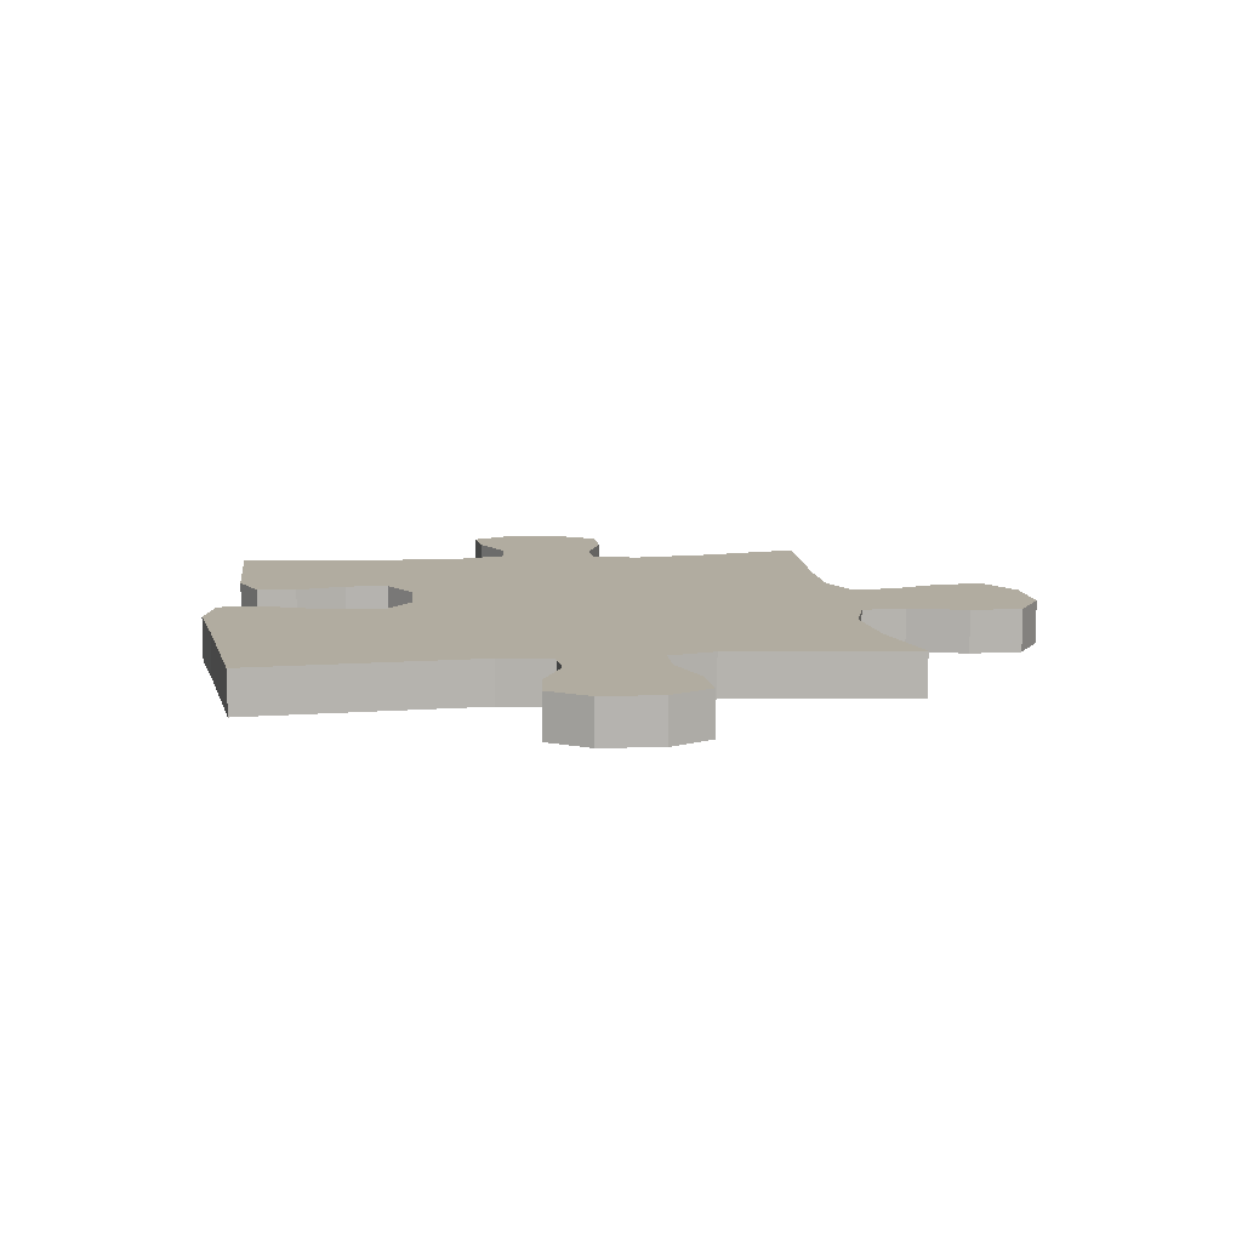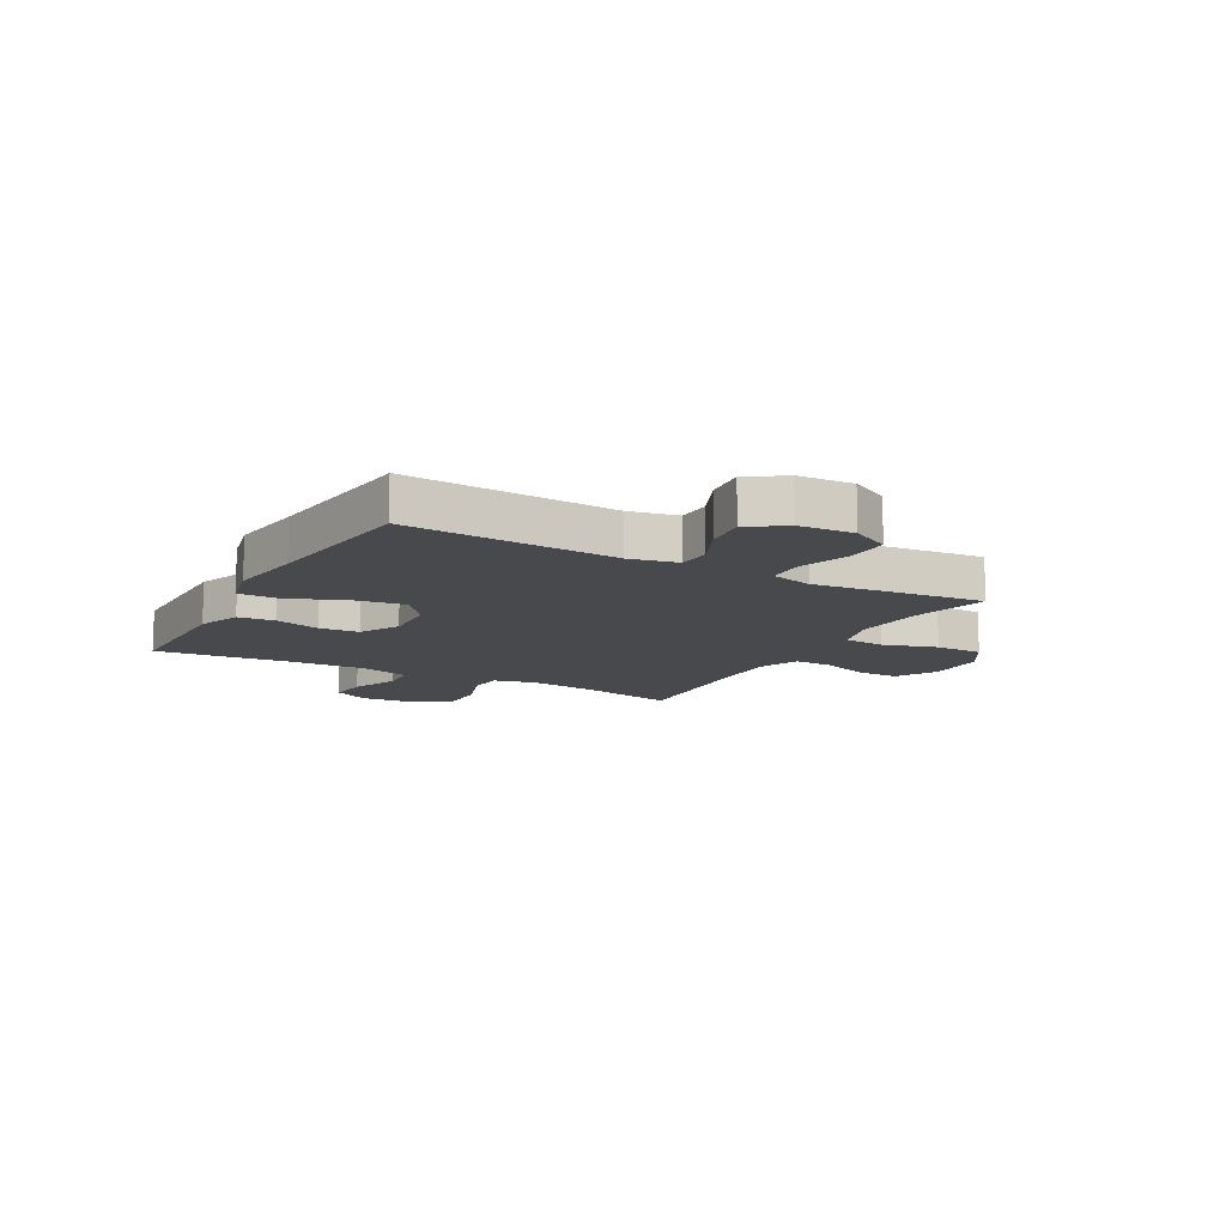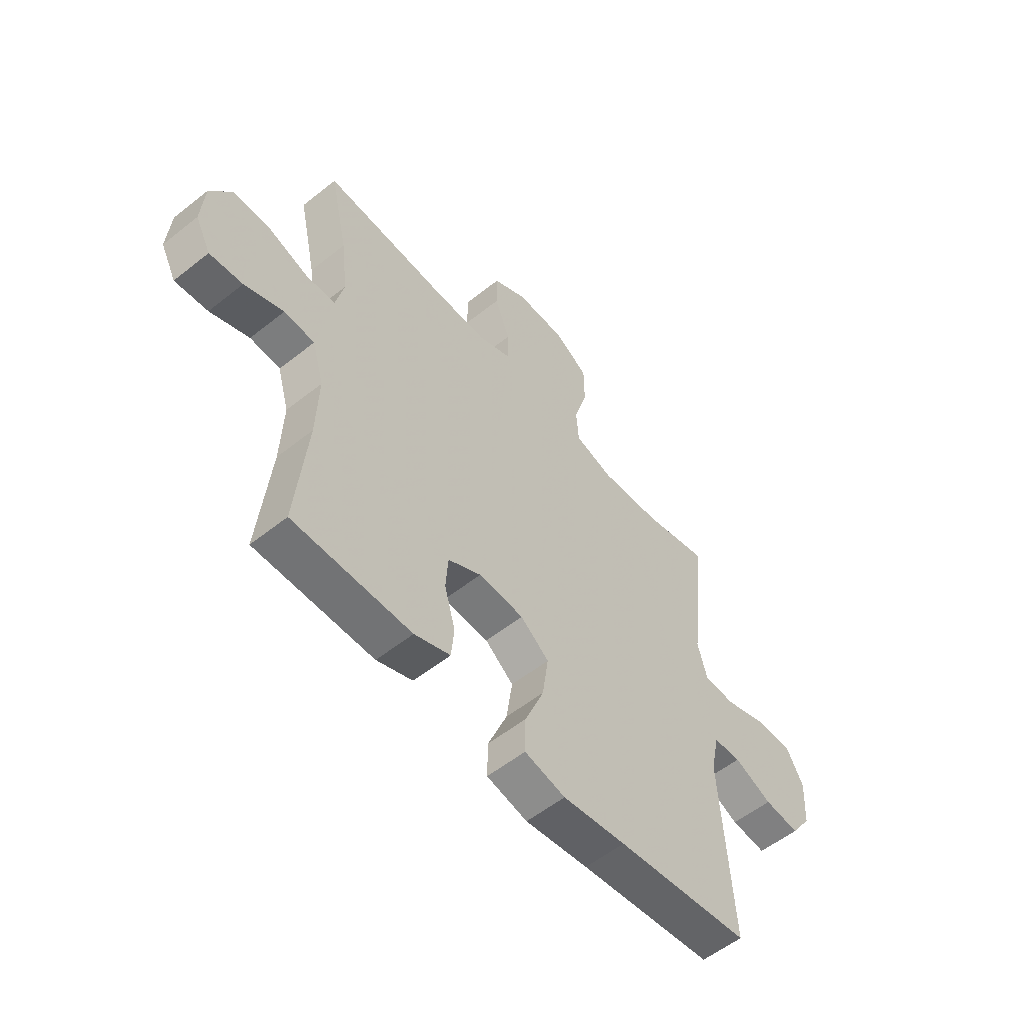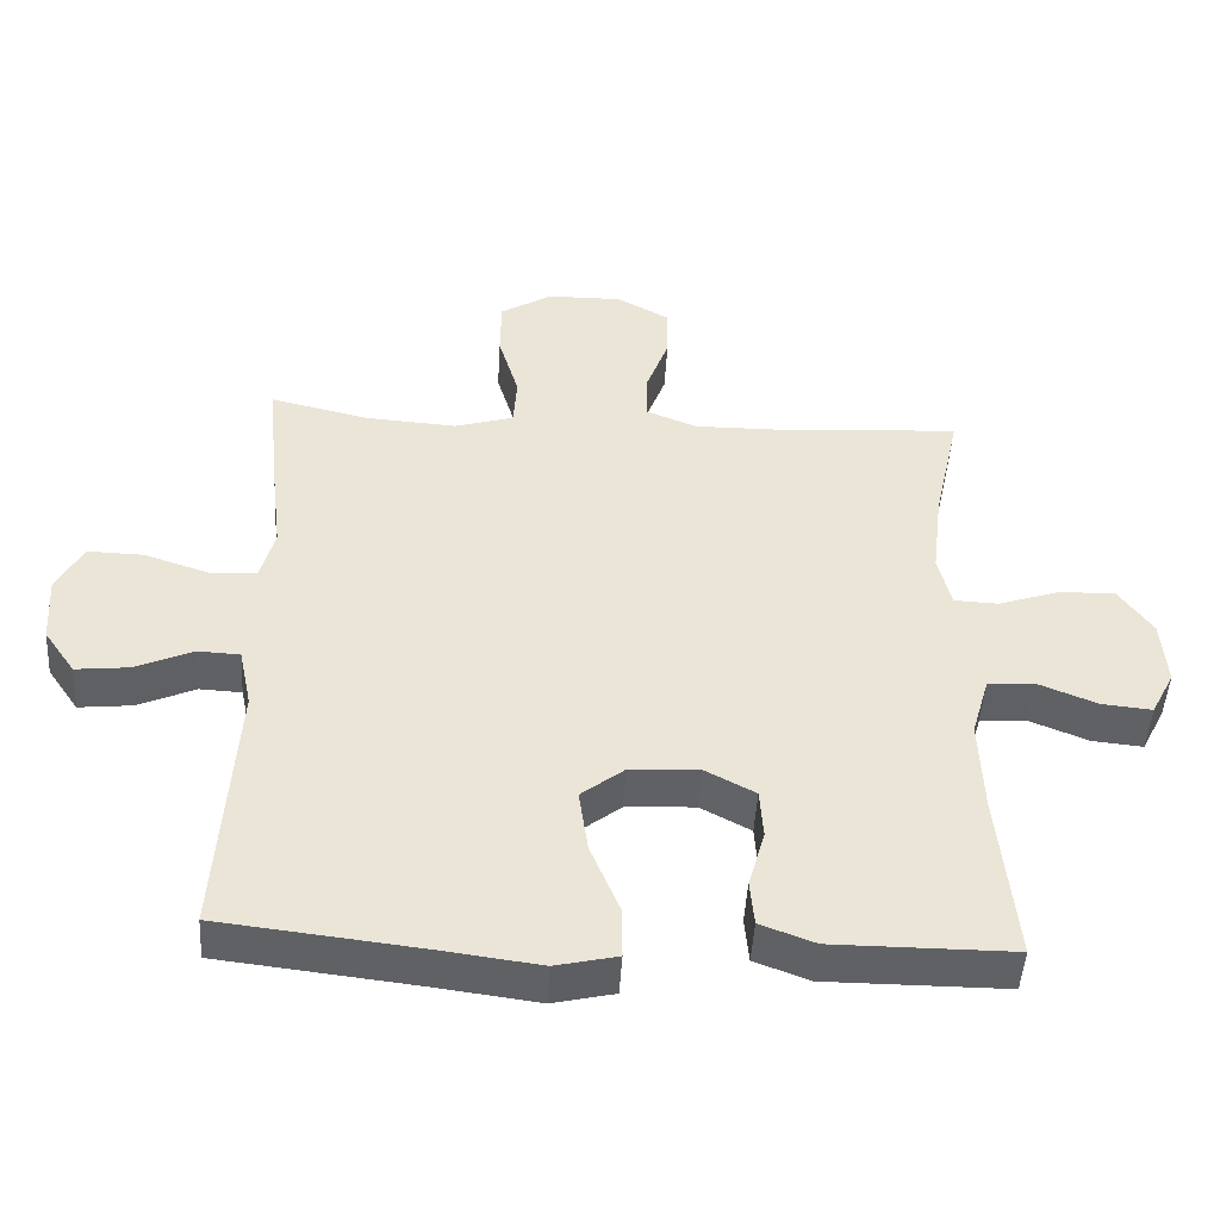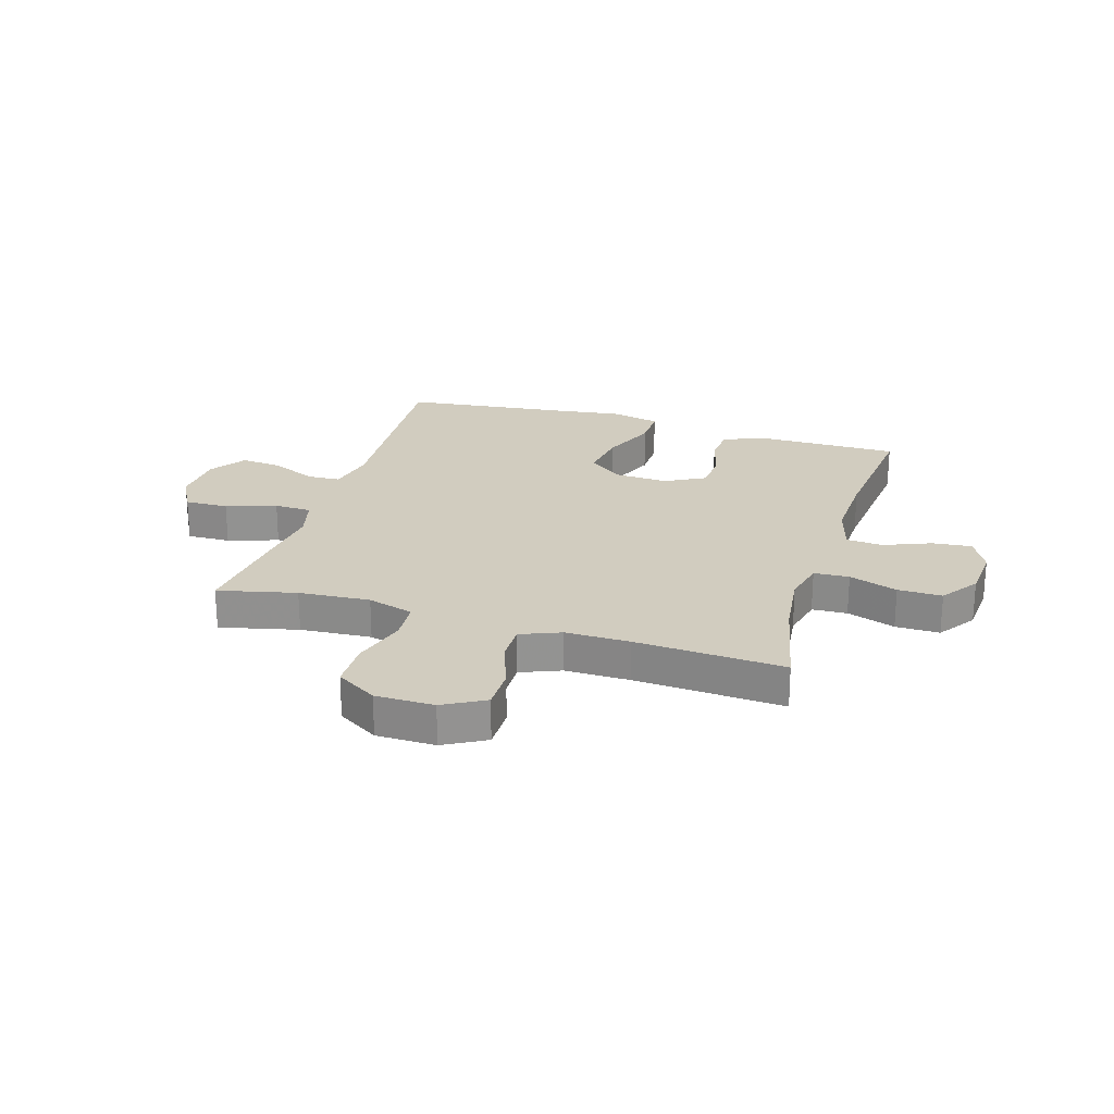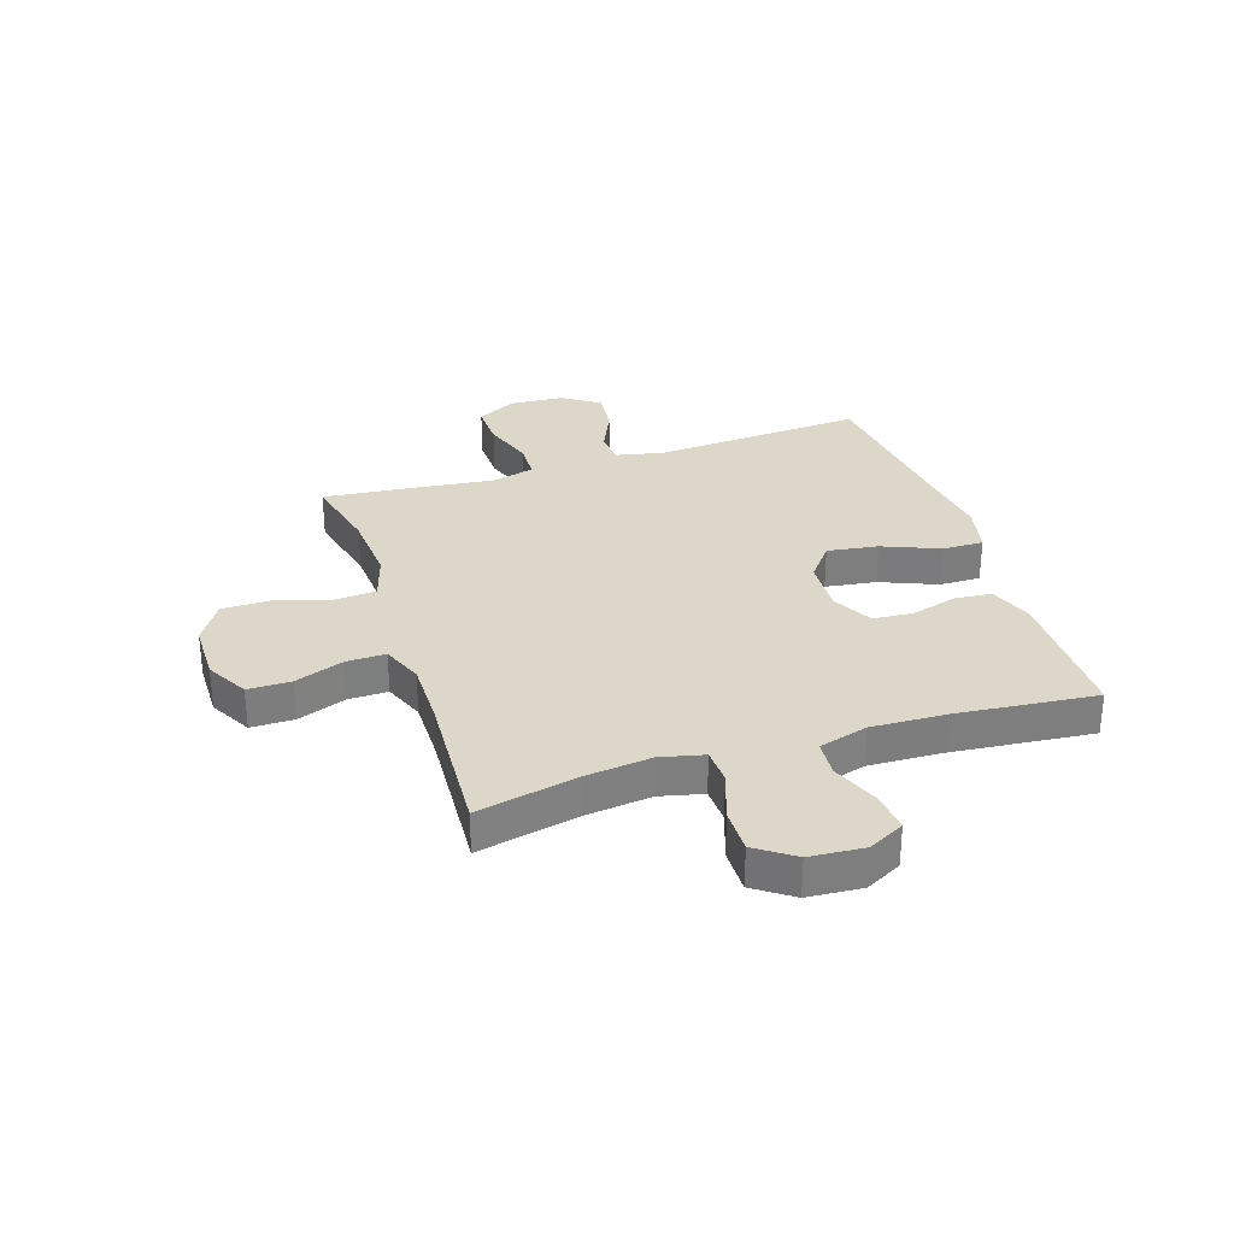
<metadata>
{"format":"obj","ext":"obj","renderer":"f3d","projection":"perspective","resolution":1024,"background":"white","views":[{"elev":10.1,"azim":-97.4,"up":"+Y"},{"elev":-12.2,"azim":-118.9,"up":"+Y"},{"elev":-55.9,"azim":129.9,"up":"+Z"},{"elev":-47.3,"azim":-3.4,"up":"+Z"},{"elev":23.8,"azim":17.0,"up":"+Y"},{"elev":30.9,"azim":72.0,"up":"+Y"}]}
</metadata>
<code>
v -0.5 0.07 0.5
v -0.36 0.07 0.467
v -0.232 0.07 0.458
v -0.149 0.07 0.483
v -0.144 0.07 0.556
v -0.173 0.07 0.653
v -0.172 0.07 0.739
v -0.099 0.07 0.784
v 0.006 0.07 0.785
v 0.08 0.07 0.744
v 0.08 0.07 0.668
v 0.048 0.07 0.581
v 0.047 0.07 0.512
v 0.119 0.07 0.483
v 0.234 0.07 0.484
v 0.5 0.07 0.5
v 0.462 0.07 0.324
v 0.448 0.07 0.205
v 0.466 0.07 0.129
v 0.529 0.07 0.126
v 0.616 0.07 0.156
v 0.695 0.07 0.157
v 0.742 0.07 0.09
v 0.749 0.07 -0.006
v 0.716 0.07 -0.07
v 0.645 0.07 -0.063
v 0.561 0.07 -0.029
v 0.496 0.07 -0.034
v 0.471 0.07 -0.121
v 0.476 0.07 -0.255
v 0.5 0.07 -0.5
v 0.363 0.07 -0.5
v 0.247 0.07 -0.5
v 0.17 0.07 -0.471
v 0.164 0.07 -0.406
v 0.187 0.07 -0.324
v 0.182 0.07 -0.253
v 0.111 0.07 -0.215
v 0.014 0.07 -0.22
v -0.047 0.07 -0.268
v -0.034 0.07 -0.358
v 0.007 0.07 -0.458
v 0.008 0.07 -0.531
v -0.079 0.07 -0.551
v -0.214 0.07 -0.533
v -0.5 0.07 -0.5
v -0.476 0.07 -0.125
v -0.494 0.07 -0.039
v -0.553 0.07 -0.036
v -0.634 0.07 -0.072
v -0.709 0.07 -0.08
v -0.753 0.07 -0.016
v -0.759 0.07 0.082
v -0.722 0.07 0.151
v -0.644 0.07 0.149
v -0.554 0.07 0.119
v -0.487 0.07 0.121
v -0.467 0.07 0.197
v -0.481 0.07 0.316
v -0.5 0 0.5
v -0.36 0 0.467
v -0.232 0 0.458
v -0.149 0 0.483
v -0.144 0 0.556
v -0.173 0 0.653
v -0.172 0 0.739
v -0.099 0 0.784
v 0.006 0 0.785
v 0.08 0 0.744
v 0.08 0 0.668
v 0.048 0 0.581
v 0.047 0 0.512
v 0.119 0 0.483
v 0.234 0 0.484
v 0.5 0 0.5
v 0.462 0 0.324
v 0.448 0 0.205
v 0.466 0 0.129
v 0.529 0 0.126
v 0.616 0 0.156
v 0.695 0 0.157
v 0.742 0 0.09
v 0.749 0 -0.006
v 0.716 0 -0.07
v 0.645 0 -0.063
v 0.561 0 -0.029
v 0.496 0 -0.034
v 0.471 0 -0.121
v 0.476 0 -0.255
v 0.5 0 -0.5
v 0.363 0 -0.5
v 0.247 0 -0.5
v 0.17 0 -0.471
v 0.164 0 -0.406
v 0.187 0 -0.324
v 0.182 0 -0.253
v 0.111 0 -0.215
v 0.014 0 -0.22
v -0.047 0 -0.268
v -0.034 0 -0.358
v 0.007 0 -0.458
v 0.008 0 -0.531
v -0.079 0 -0.551
v -0.214 0 -0.533
v -0.5 0 -0.5
v -0.476 0 -0.125
v -0.494 0 -0.039
v -0.553 0 -0.036
v -0.634 0 -0.072
v -0.709 0 -0.08
v -0.753 0 -0.016
v -0.759 0 0.082
v -0.722 0 0.151
v -0.644 0 0.149
v -0.554 0 0.119
v -0.487 0 0.121
v -0.467 0 0.197
v -0.481 0 0.316
f 58 59 1 2
f 57 58 2 3
f 53 54 55 56
f 53 56 57
f 52 53 57
f 49 50 51 52
f 48 49 52 57
f 47 48 57 3
f 45 46 47 3
f 41 42 43 44
f 40 41 44 45
f 33 34 35 36
f 32 33 36 37
f 30 31 32 37
f 29 30 37 38
f 24 25 26 27
f 24 27 28
f 23 24 28
f 20 21 22 23
f 19 20 23 28
f 18 19 28 29
f 15 16 17
f 14 15 17 18
f 13 14 18 29
f 9 10 11 12
f 9 12 13
f 8 9 13
f 5 6 7 8
f 4 5 8 13
f 40 45 3 4
f 39 40 4 13
f 13 29 38 39
f 61 60 118 117
f 62 61 117 116
f 115 114 113 112
f 116 115 112
f 116 112 111
f 111 110 109 108
f 116 111 108 107
f 62 116 107 106
f 62 106 105 104
f 103 102 101 100
f 104 103 100 99
f 95 94 93 92
f 96 95 92 91
f 96 91 90 89
f 97 96 89 88
f 86 85 84 83
f 87 86 83
f 87 83 82
f 82 81 80 79
f 87 82 79 78
f 88 87 78 77
f 76 75 74
f 77 76 74 73
f 88 77 73 72
f 71 70 69 68
f 72 71 68
f 72 68 67
f 67 66 65 64
f 72 67 64 63
f 63 62 104 99
f 72 63 99 98
f 98 97 88 72
f 1 60 61 2
f 2 61 62 3
f 3 62 63 4
f 4 63 64 5
f 5 64 65 6
f 6 65 66 7
f 7 66 67 8
f 8 67 68 9
f 9 68 69 10
f 10 69 70 11
f 11 70 71 12
f 12 71 72 13
f 13 72 73 14
f 14 73 74 15
f 15 74 75 16
f 16 75 76 17
f 17 76 77 18
f 18 77 78 19
f 19 78 79 20
f 20 79 80 21
f 21 80 81 22
f 22 81 82 23
f 23 82 83 24
f 24 83 84 25
f 25 84 85 26
f 26 85 86 27
f 27 86 87 28
f 28 87 88 29
f 29 88 89 30
f 30 89 90 31
f 31 90 91 32
f 32 91 92 33
f 33 92 93 34
f 34 93 94 35
f 35 94 95 36
f 36 95 96 37
f 37 96 97 38
f 38 97 98 39
f 39 98 99 40
f 40 99 100 41
f 41 100 101 42
f 42 101 102 43
f 43 102 103 44
f 44 103 104 45
f 45 104 105 46
f 46 105 106 47
f 47 106 107 48
f 48 107 108 49
f 49 108 109 50
f 50 109 110 51
f 51 110 111 52
f 52 111 112 53
f 53 112 113 54
f 54 113 114 55
f 55 114 115 56
f 56 115 116 57
f 57 116 117 58
f 58 117 118 59
f 59 118 60 1

</code>
